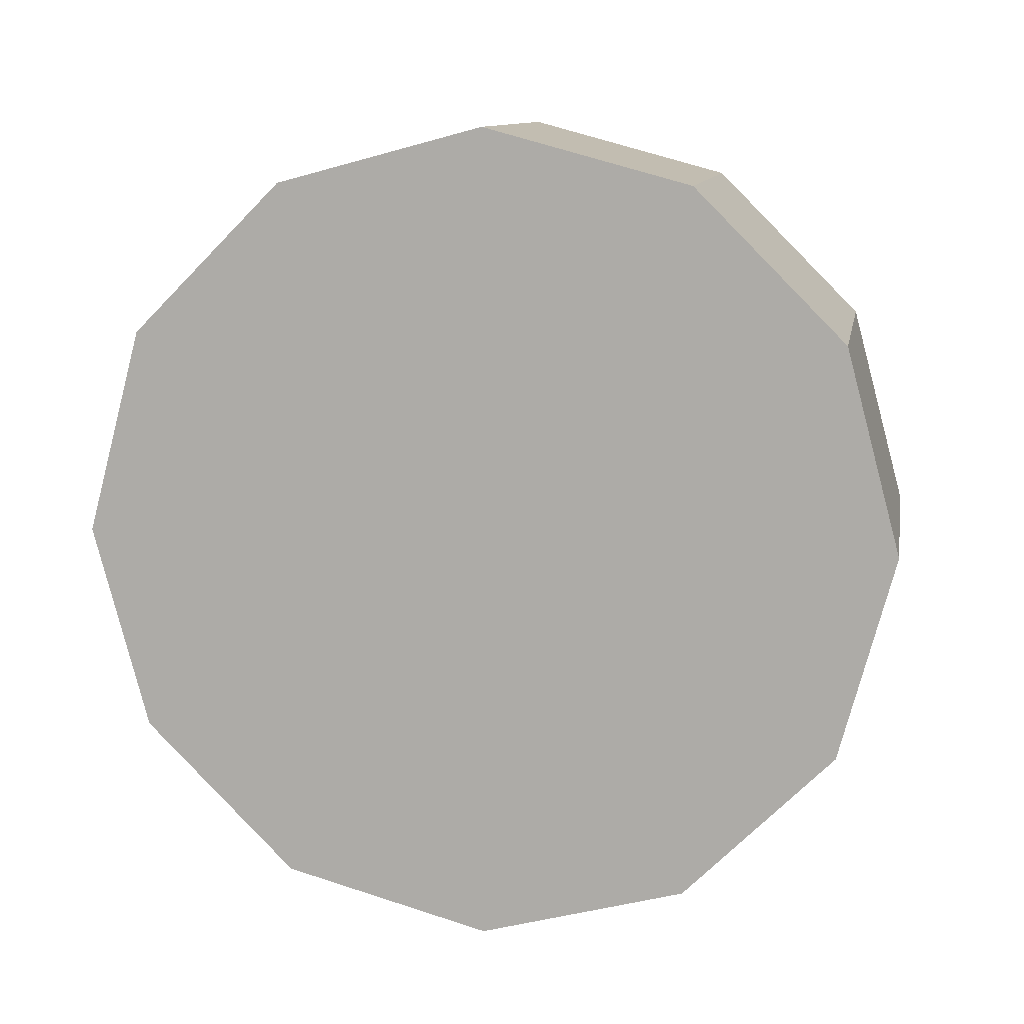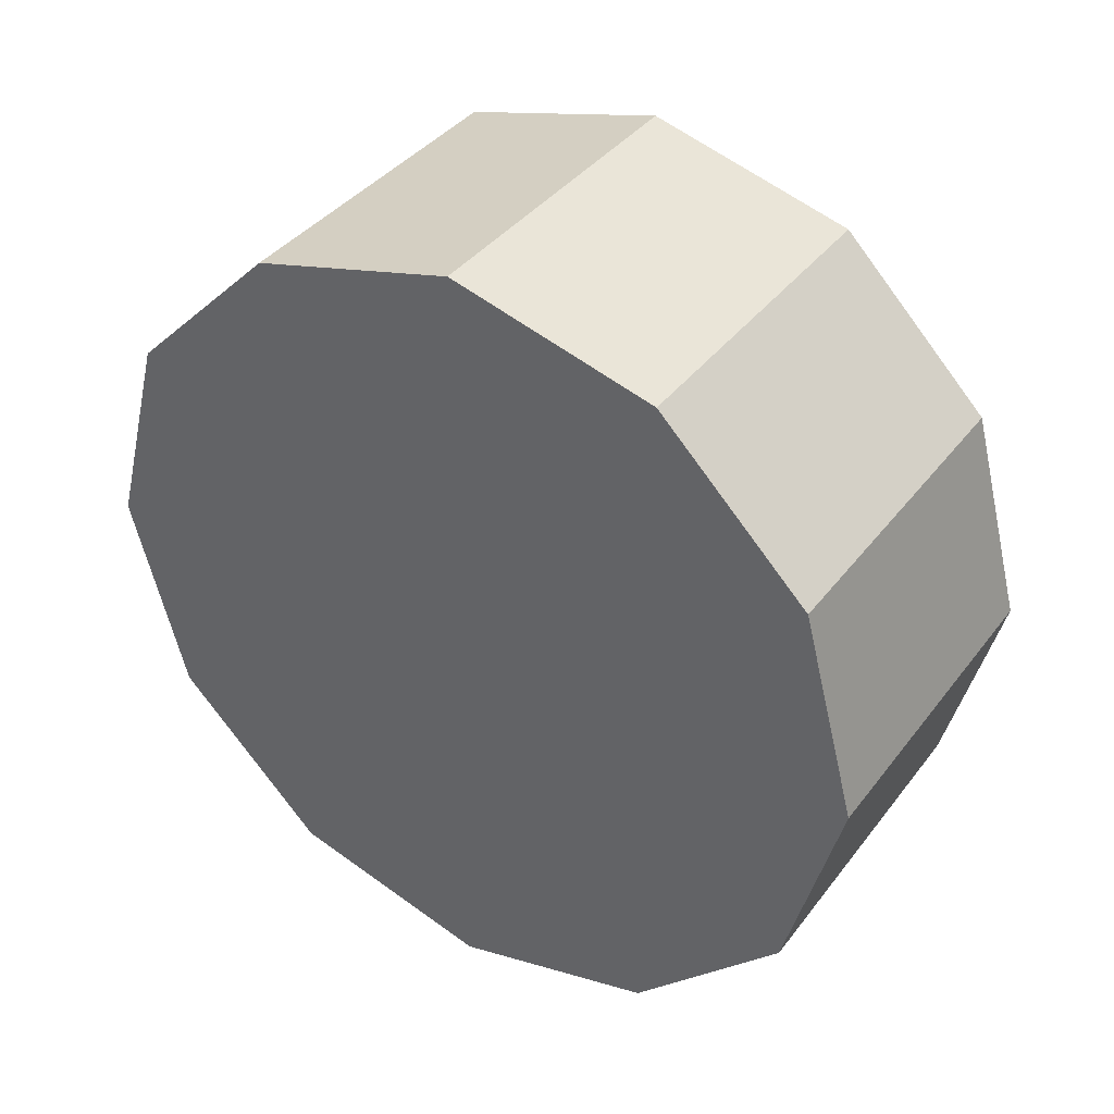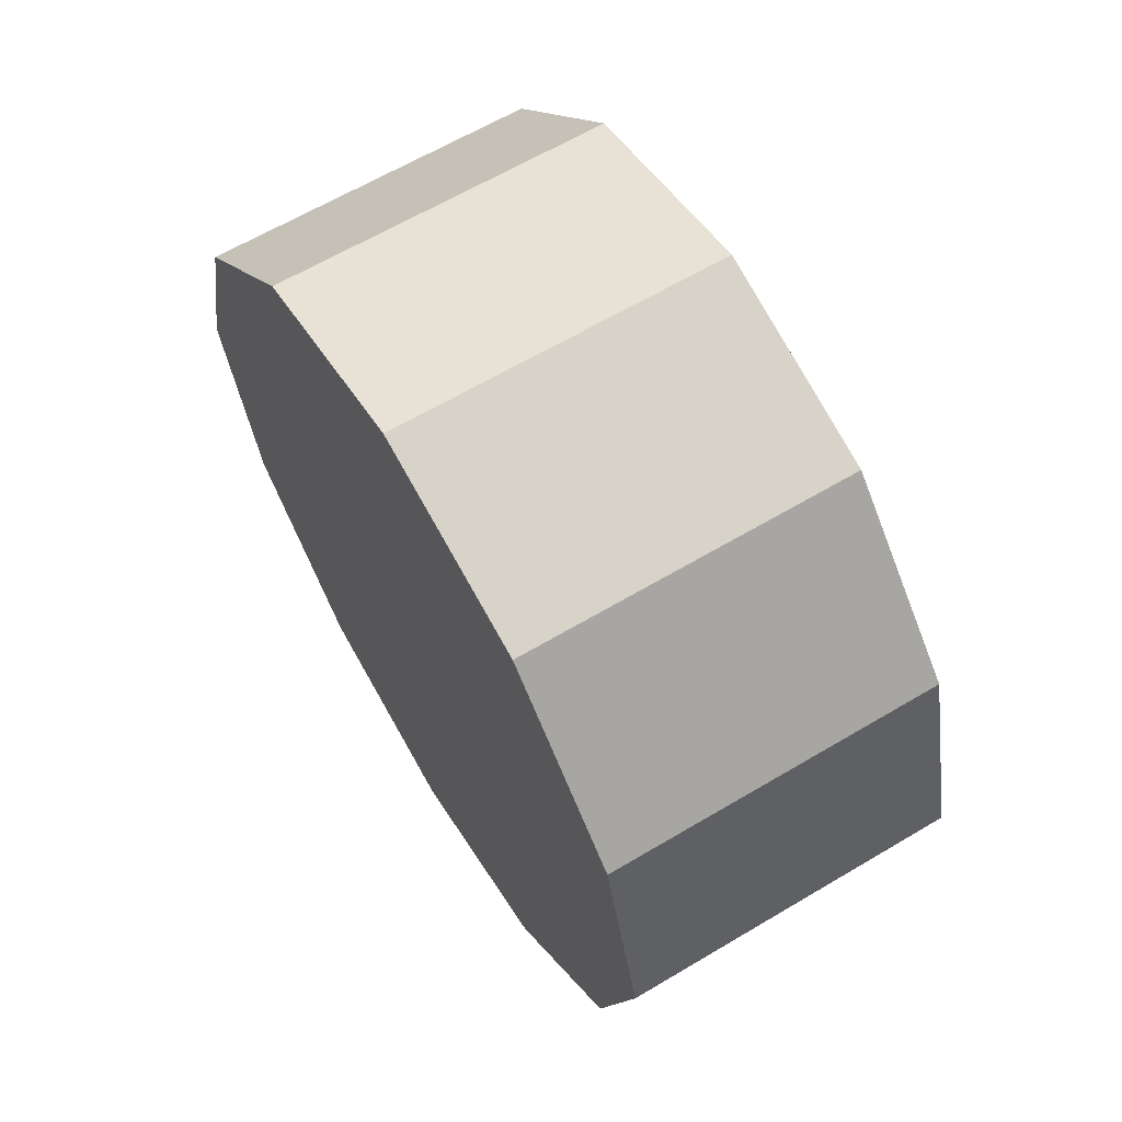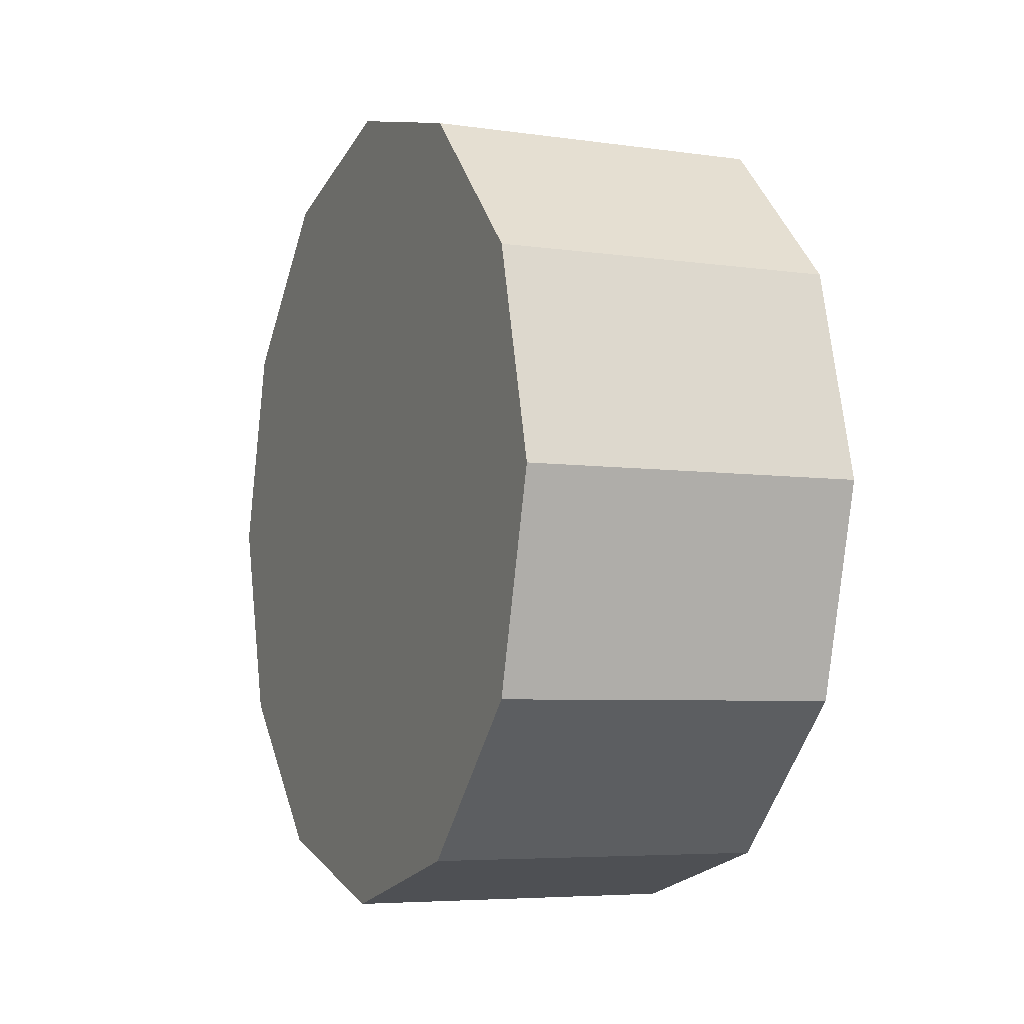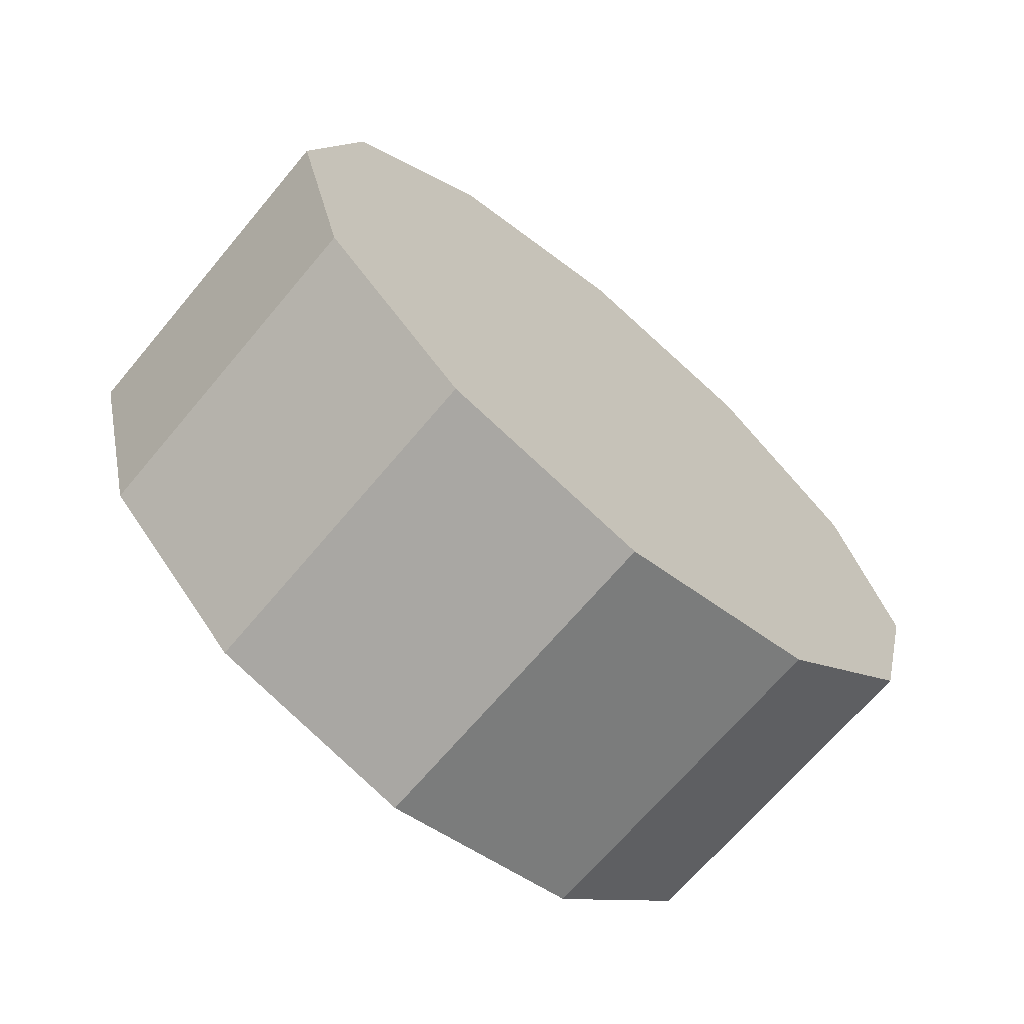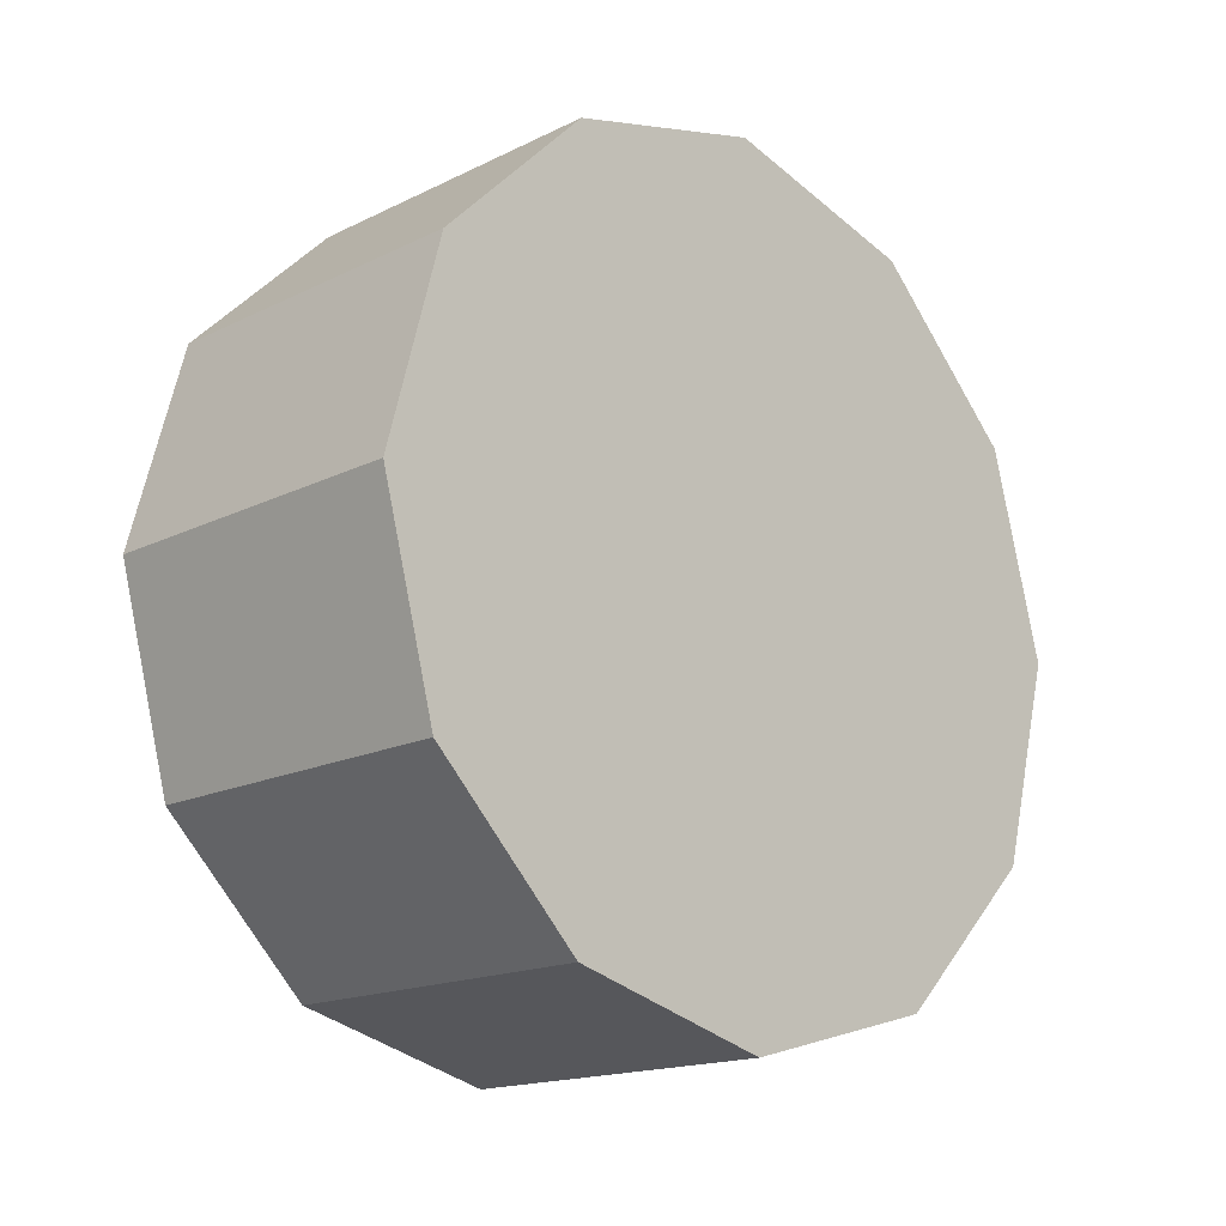
<metadata>
{"format":"obj","ext":"obj","renderer":"f3d","projection":"perspective","resolution":1024,"background":"white","views":[{"elev":11.0,"azim":-79.9,"up":"+Z"},{"elev":38.5,"azim":-57.0,"up":"+Y"},{"elev":63.9,"azim":-30.9,"up":"+Z"},{"elev":-5.6,"azim":156.1,"up":"+Z"},{"elev":-68.0,"azim":-130.0,"up":"+Y"},{"elev":-16.5,"azim":45.0,"up":"+Y"}]}
</metadata>
<code>
v 0.3678 0.7795 0.4501
v -0.3678 0.7795 0.4501
v -0.3678 0.45 0.7795
v 0.3678 0.45 0.7795
v 0.3678 0.45 0.7795
v -0.3678 0.45 0.7795
v -0.3678 5.899e-07 0.9001
v 0.3678 5.899e-07 0.9001
v 0.3678 5.899e-07 0.9001
v -0.3678 5.899e-07 0.9001
v -0.3678 -0.45 0.7795
v 0.3678 -0.45 0.7795
v 0.3678 -0.45 0.7795
v -0.3678 -0.45 0.7795
v -0.3678 -0.7795 0.4501
v 0.3678 -0.7795 0.4501
v 0.3678 -0.7795 0.4501
v -0.3678 -0.7795 0.4501
v -0.3678 -0.9001 -2.755e-05
v 0.3678 -0.9001 -2.755e-05
v 0.3678 -0.9001 -2.755e-05
v -0.3678 -0.9001 -2.755e-05
v -0.3678 -0.7795 -0.4501
v 0.3678 -0.7795 -0.4501
v 0.3678 -0.7795 -0.4501
v -0.3678 -0.7795 -0.4501
v -0.3678 -0.45 -0.7795
v 0.3678 -0.45 -0.7795
v 0.3678 -0.45 -0.7795
v -0.3678 -0.45 -0.7795
v -0.3678 5.899e-07 -0.9001
v 0.3678 5.899e-07 -0.9001
v 0.3678 5.899e-07 -0.9001
v -0.3678 5.899e-07 -0.9001
v -0.3678 0.45 -0.7795
v 0.3678 0.45 -0.7795
v 0.3678 0.45 -0.7795
v -0.3678 0.45 -0.7795
v -0.3678 0.7795 -0.4501
v 0.3678 0.7795 -0.4501
v 0.3678 0.7795 -0.4501
v -0.3678 0.7795 -0.4501
v -0.3678 0.9001 -2.755e-05
v 0.3678 0.9001 -2.755e-05
v 0.3678 0.9001 -2.755e-05
v -0.3678 0.9001 -2.755e-05
v -0.3678 0.7795 0.4501
v 0.3678 0.7795 0.4501
v -0.3678 0.7795 0.4501
v -0.3678 5.899e-07 -2.755e-05
v -0.3678 0.45 0.7795
v -0.3678 0.9001 -2.755e-05
v -0.3678 5.899e-07 -2.755e-05
v -0.3678 5.899e-07 -2.755e-05
v -0.3678 5.899e-07 0.9001
v -0.3678 0.7795 -0.4501
v -0.3678 5.899e-07 -2.755e-05
v -0.3678 5.899e-07 -2.755e-05
v -0.3678 -0.45 0.7795
v -0.3678 0.45 -0.7795
v -0.3678 5.899e-07 -2.755e-05
v -0.3678 5.899e-07 -2.755e-05
v -0.3678 -0.7795 0.4501
v -0.3678 5.899e-07 -0.9001
v -0.3678 5.899e-07 -2.755e-05
v -0.3678 5.899e-07 -2.755e-05
v -0.3678 -0.9001 -2.755e-05
v -0.3678 -0.45 -0.7795
v -0.3678 5.899e-07 -2.755e-05
v -0.3678 5.899e-07 -2.755e-05
v -0.3678 -0.7795 -0.4501
v -0.3678 5.899e-07 -2.755e-05
v 0.3678 0.45 0.7795
v 0.3678 5.899e-07 0.9001
v 0.3678 0.7795 0.4501
v 0.3678 -0.45 0.7795
v 0.3678 -0.7795 0.4501
v 0.3678 -0.9001 -2.755e-05
v 0.3678 -0.7795 -0.4501
v 0.3678 -0.45 -0.7795
v 0.3678 5.899e-07 -0.9001
v 0.3678 0.45 -0.7795
v 0.3678 0.7795 -0.4501
v 0.3678 0.9001 -2.755e-05
f 2 3 1
f 3 4 1
f 6 7 5
f 7 8 5
f 10 11 9
f 11 12 9
f 14 15 13
f 15 16 13
f 18 19 17
f 19 20 17
f 22 23 21
f 23 24 21
f 26 27 25
f 27 28 25
f 30 31 29
f 31 32 29
f 34 35 33
f 35 36 33
f 38 39 37
f 39 40 37
f 42 43 41
f 43 44 41
f 46 47 45
f 47 48 45
f 50 51 49
f 53 49 52
f 54 55 51
f 57 52 56
f 58 59 55
f 61 56 60
f 62 63 59
f 65 60 64
f 66 67 63
f 69 64 68
f 70 71 67
f 72 68 71
f 74 75 73
f 76 75 74
f 77 75 76
f 78 75 77
f 79 75 78
f 80 75 79
f 81 75 80
f 82 75 81
f 83 75 82
f 84 75 83

</code>
